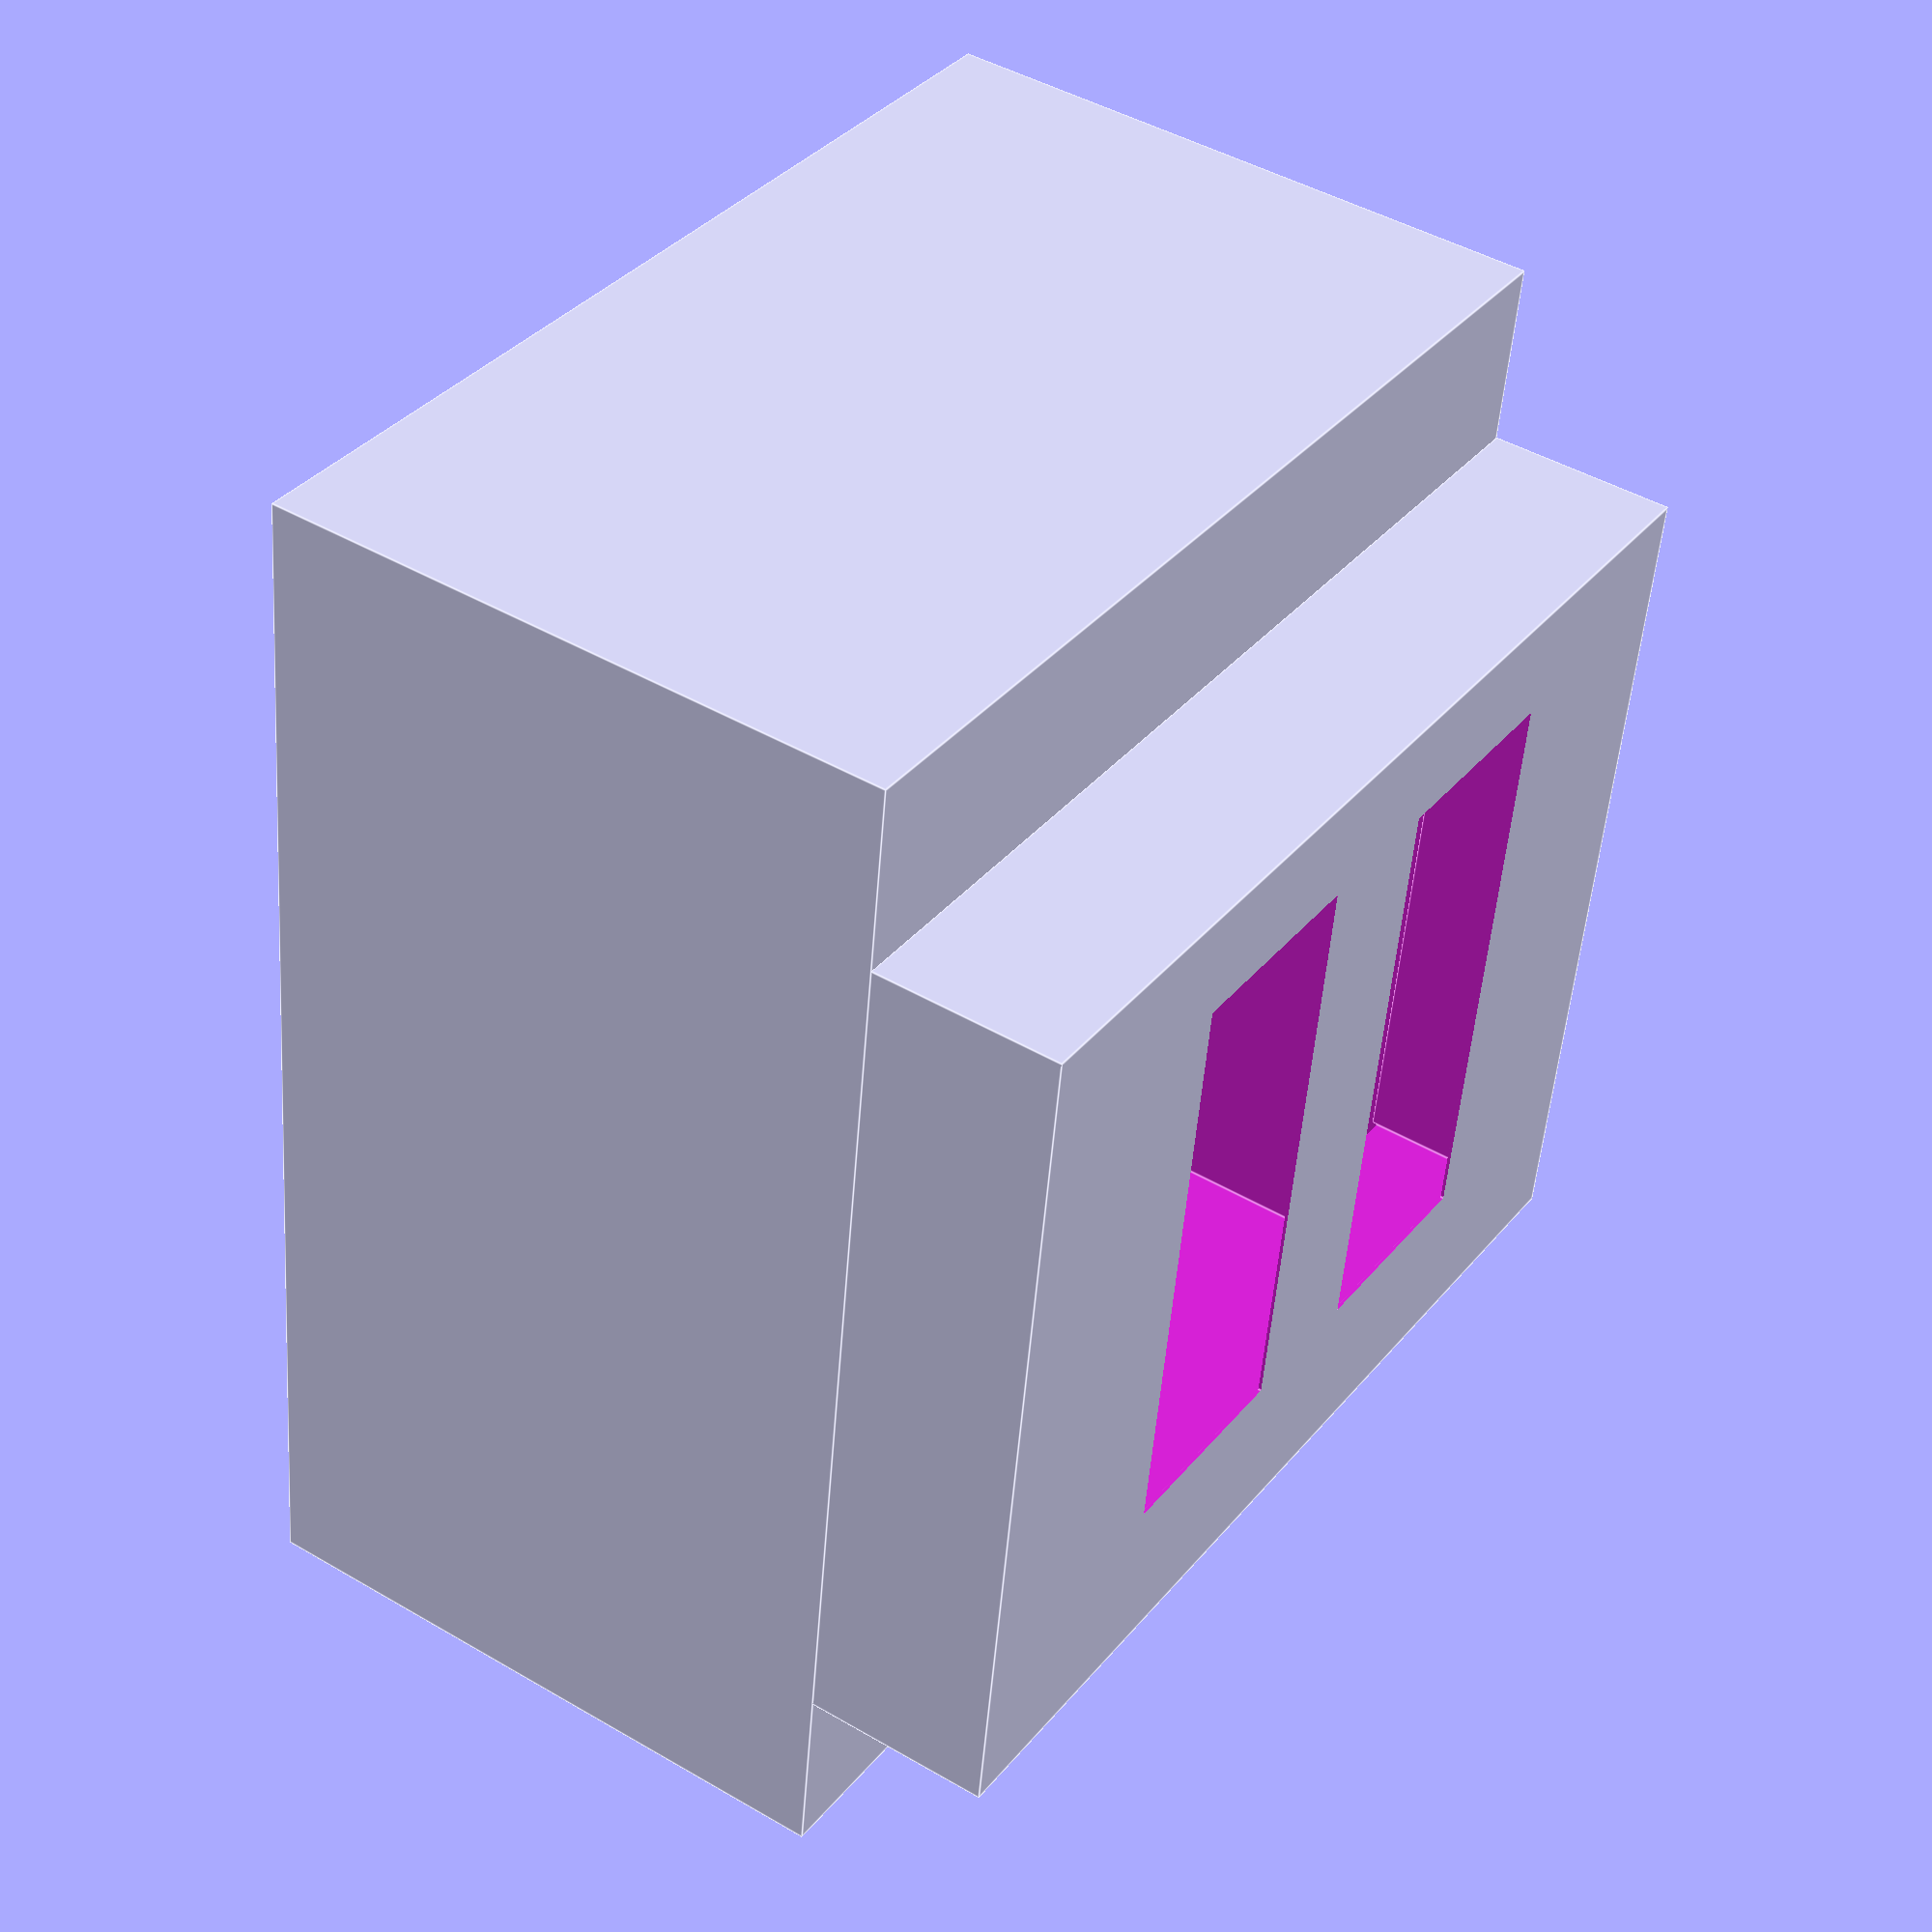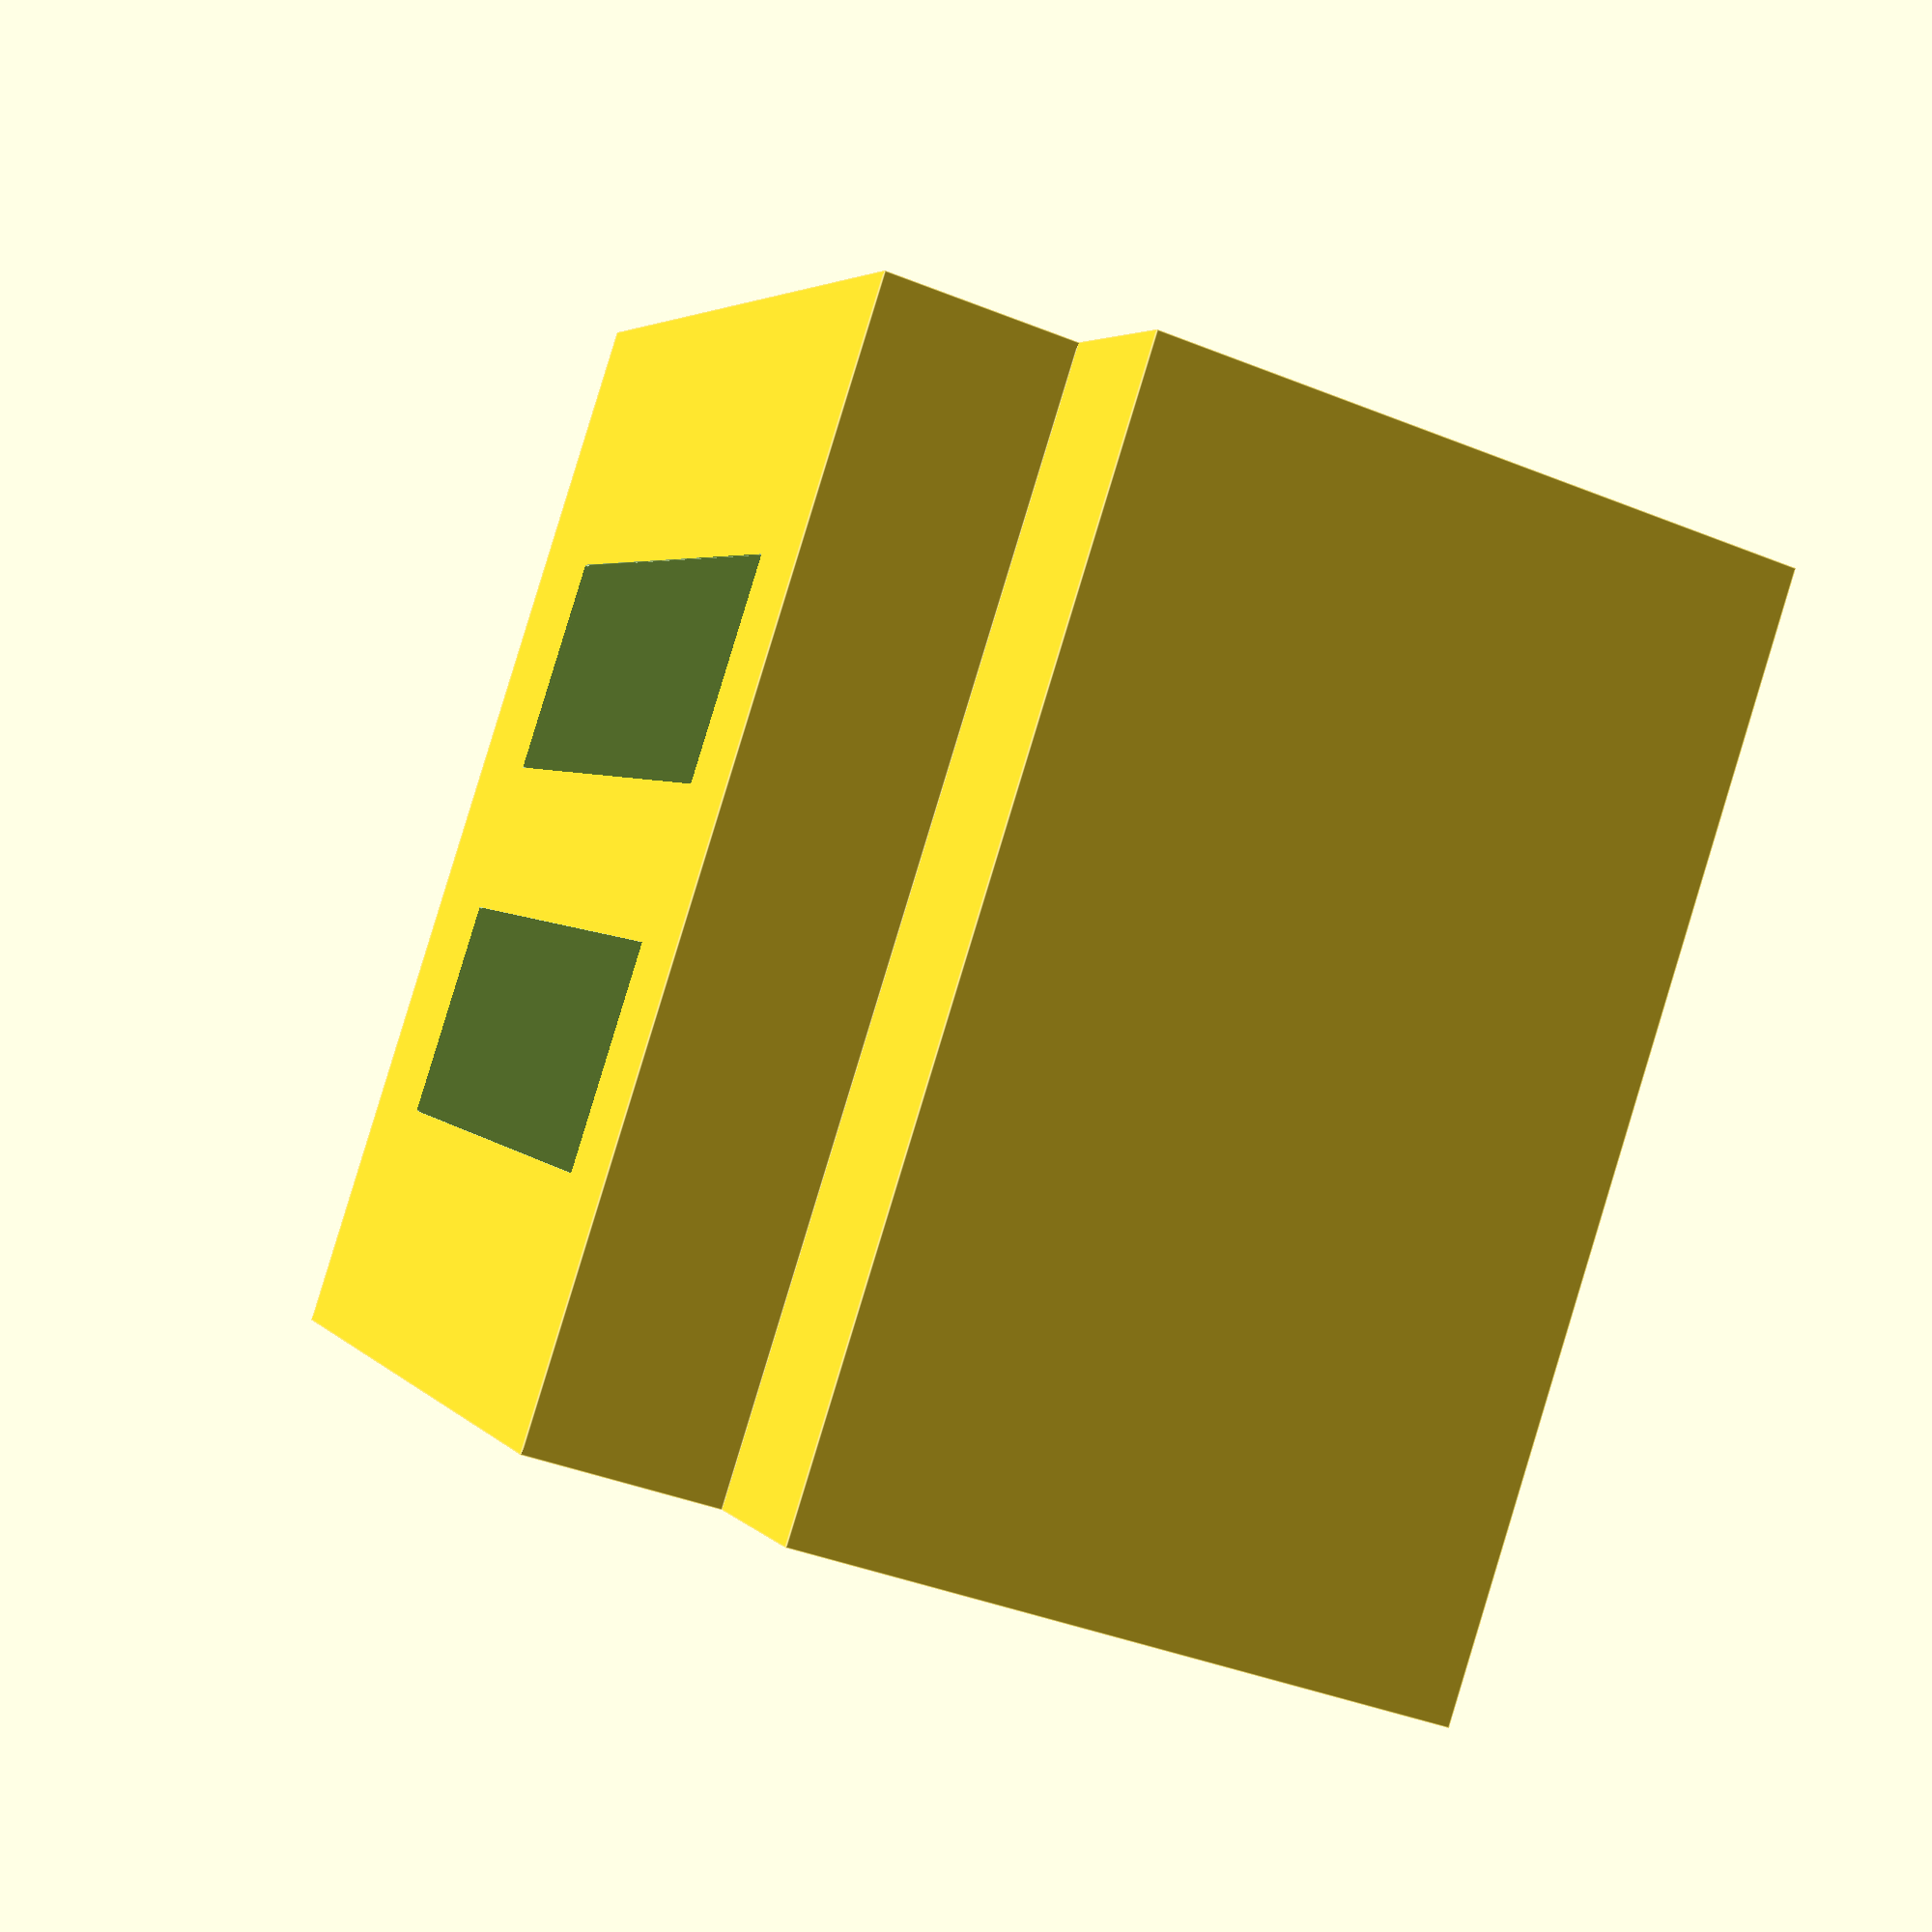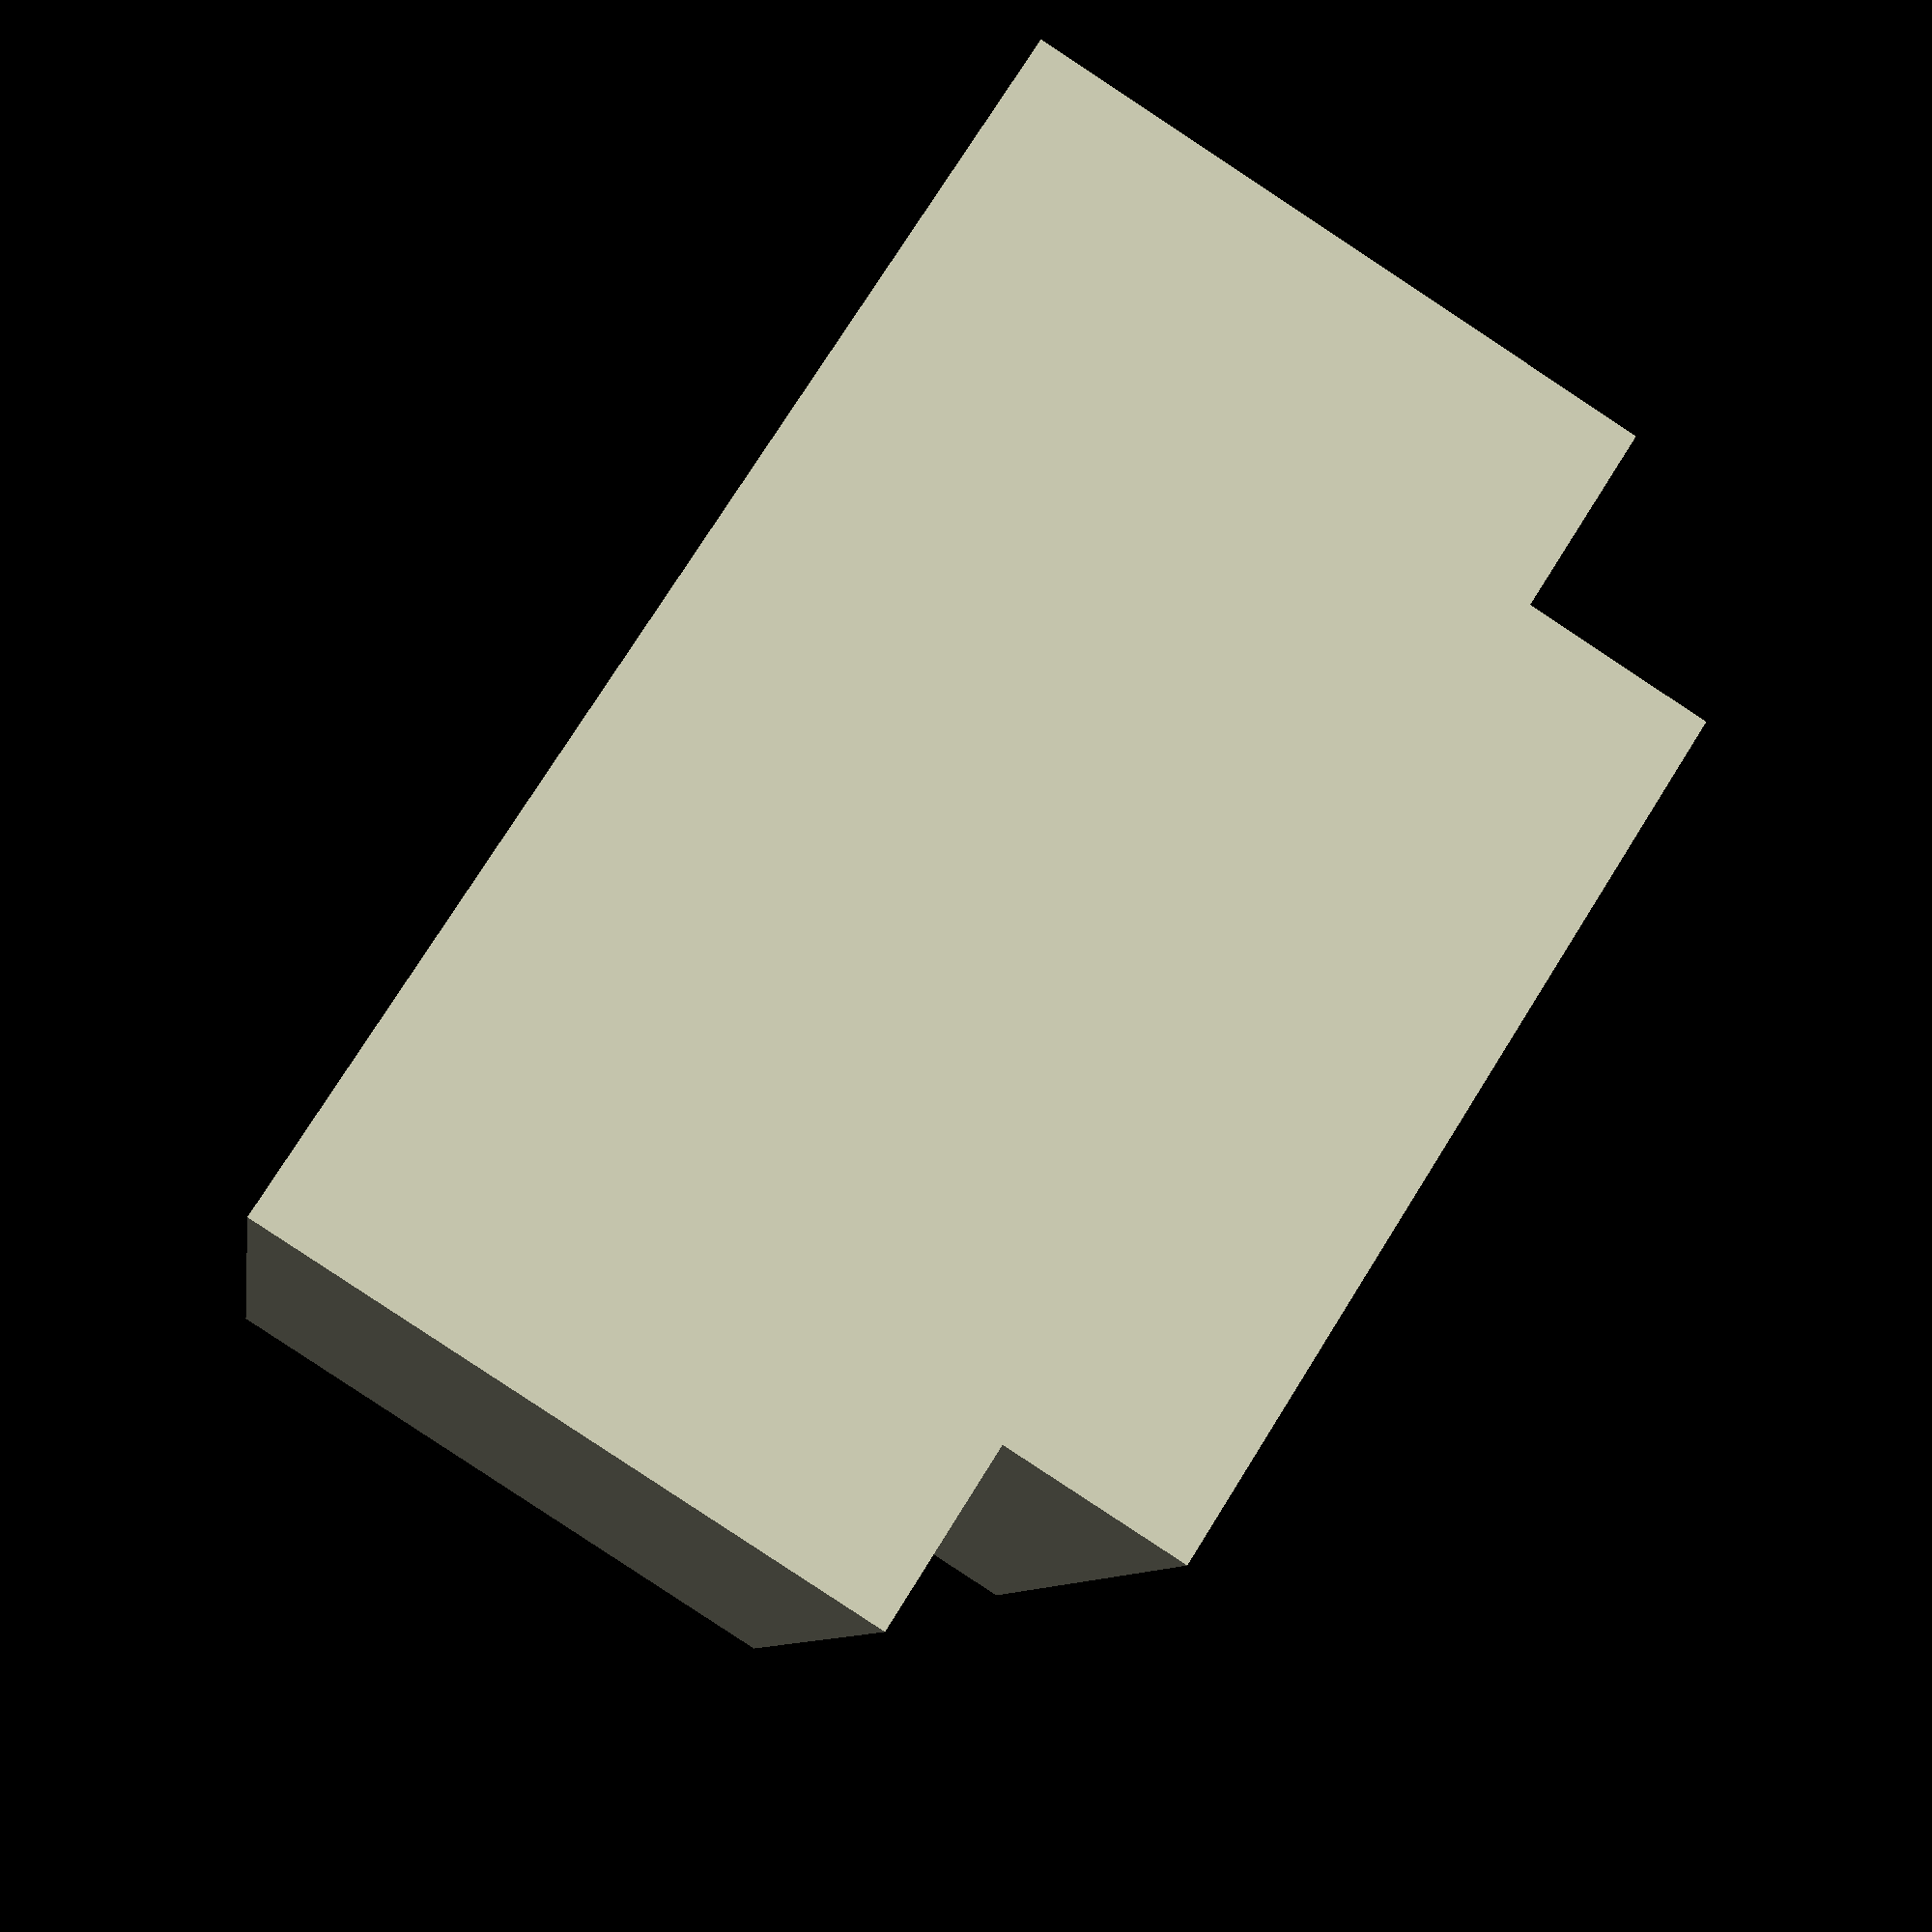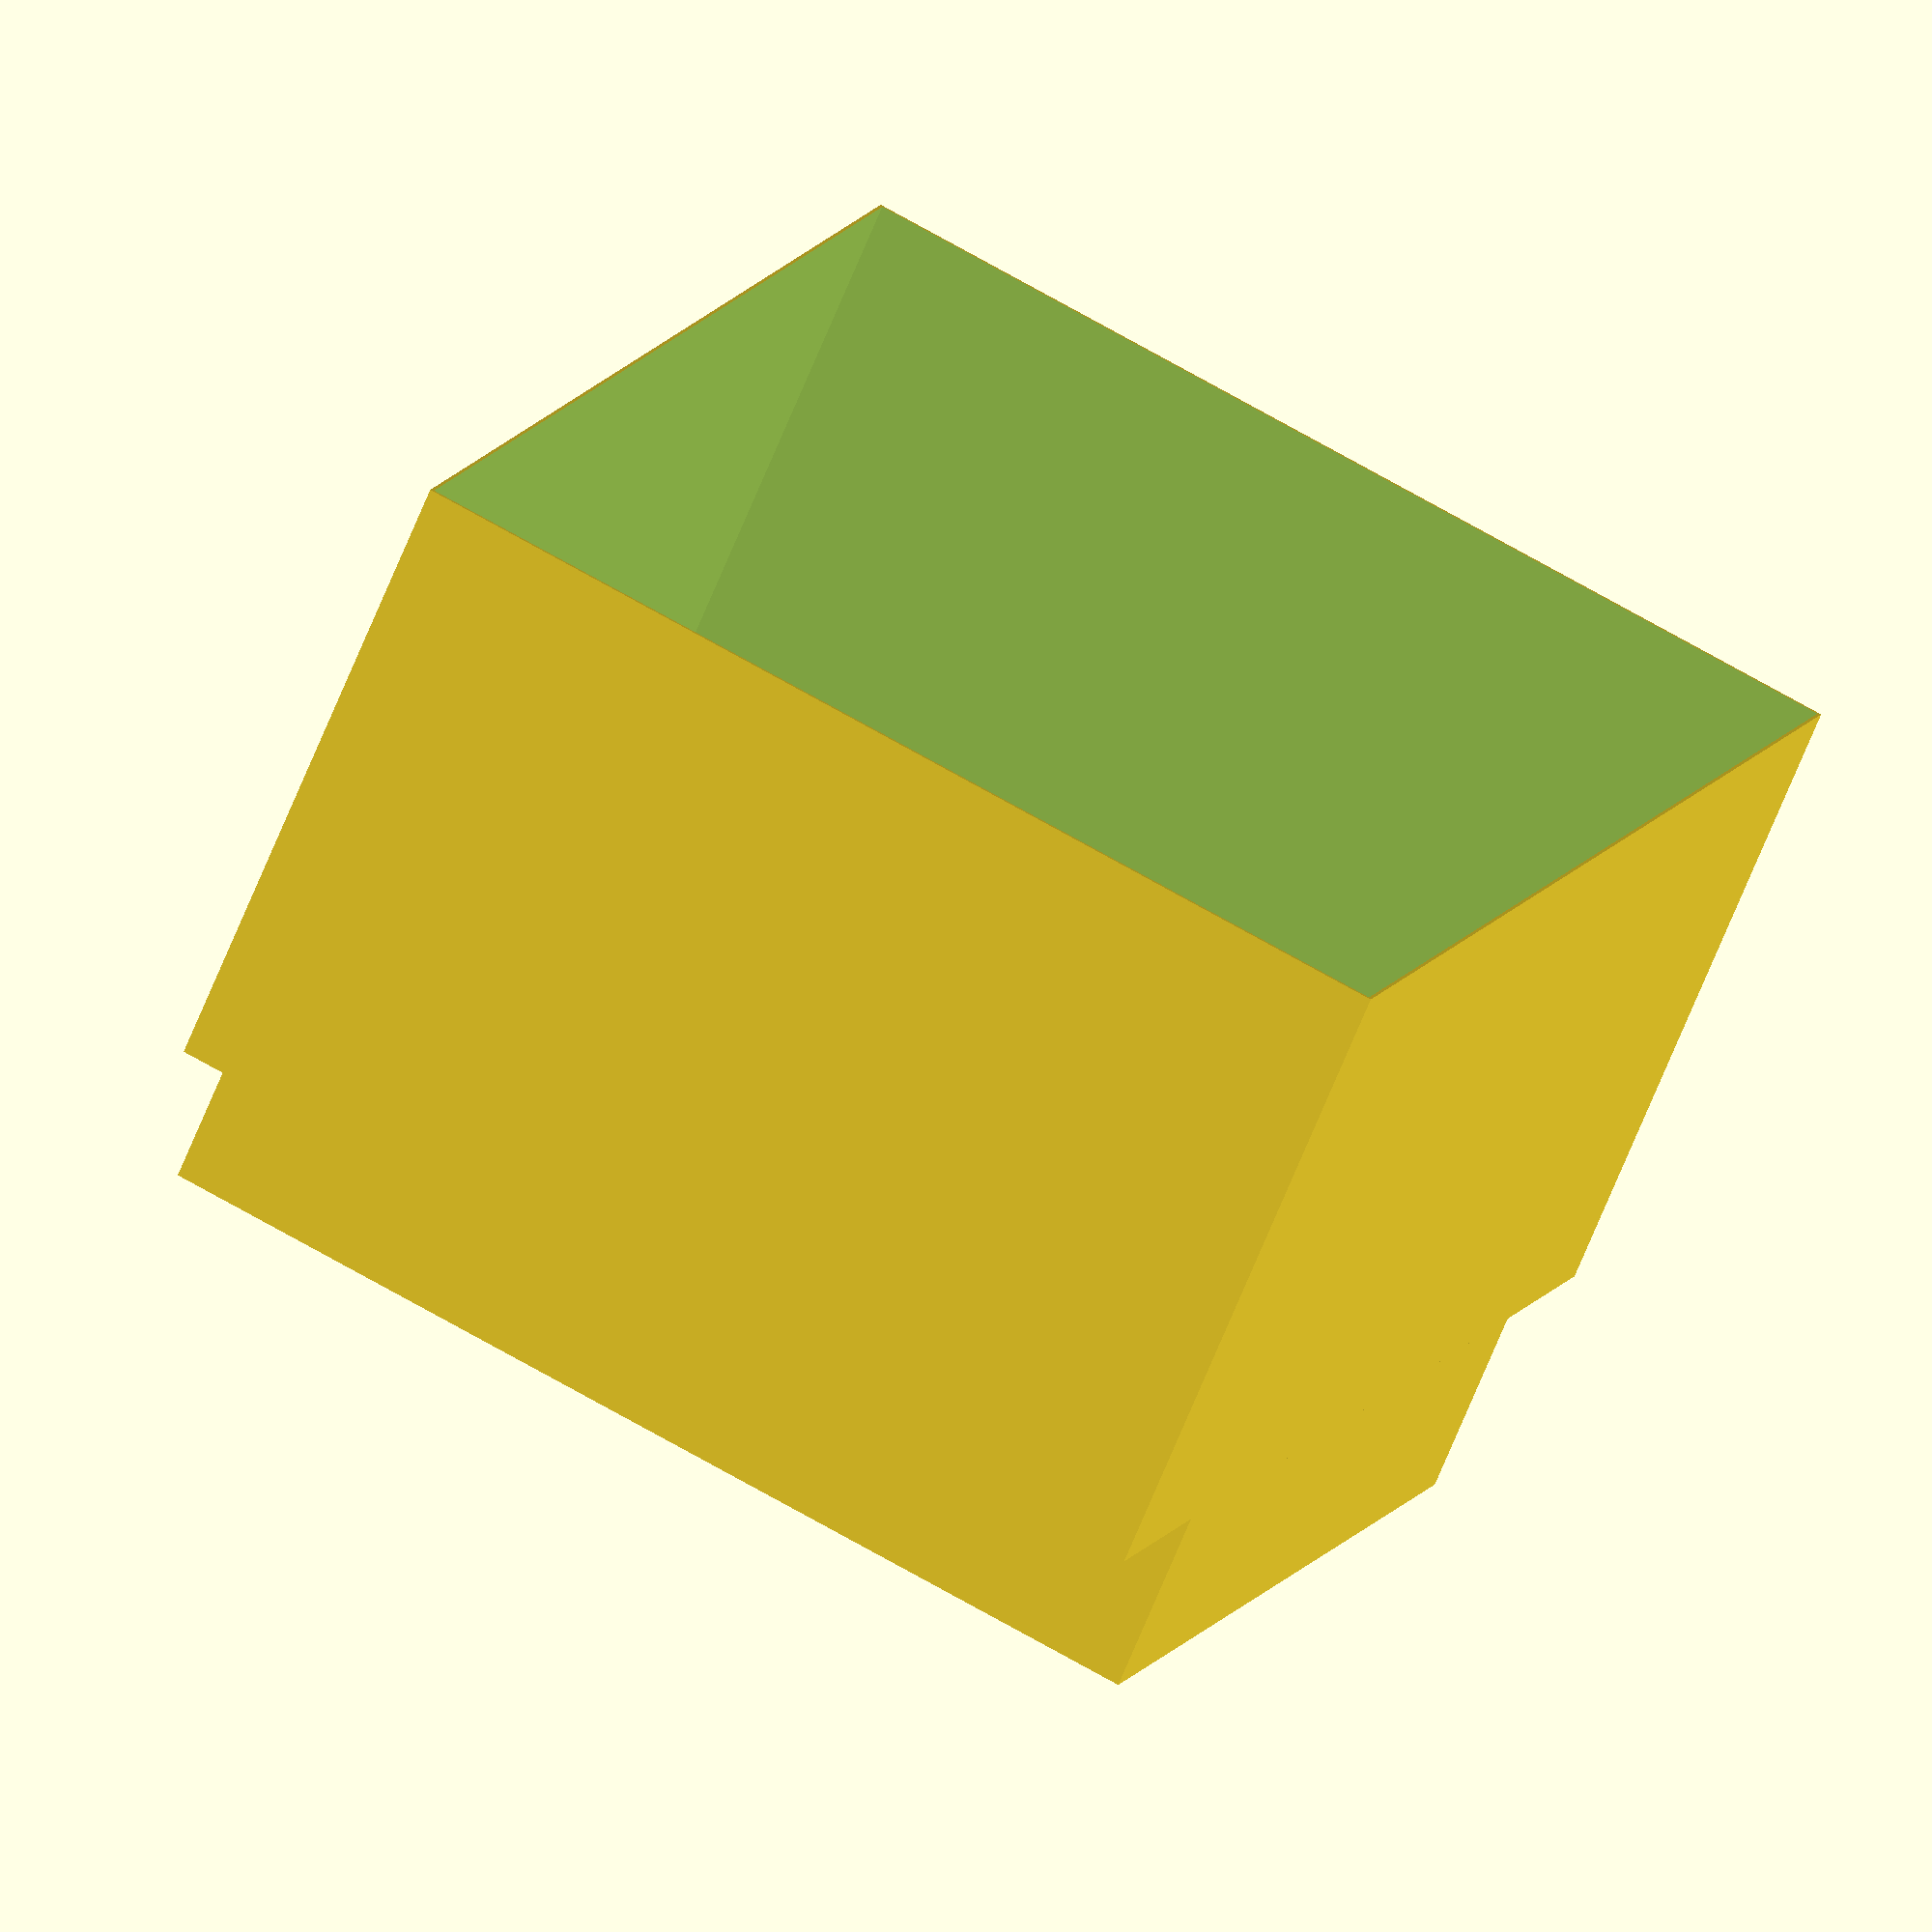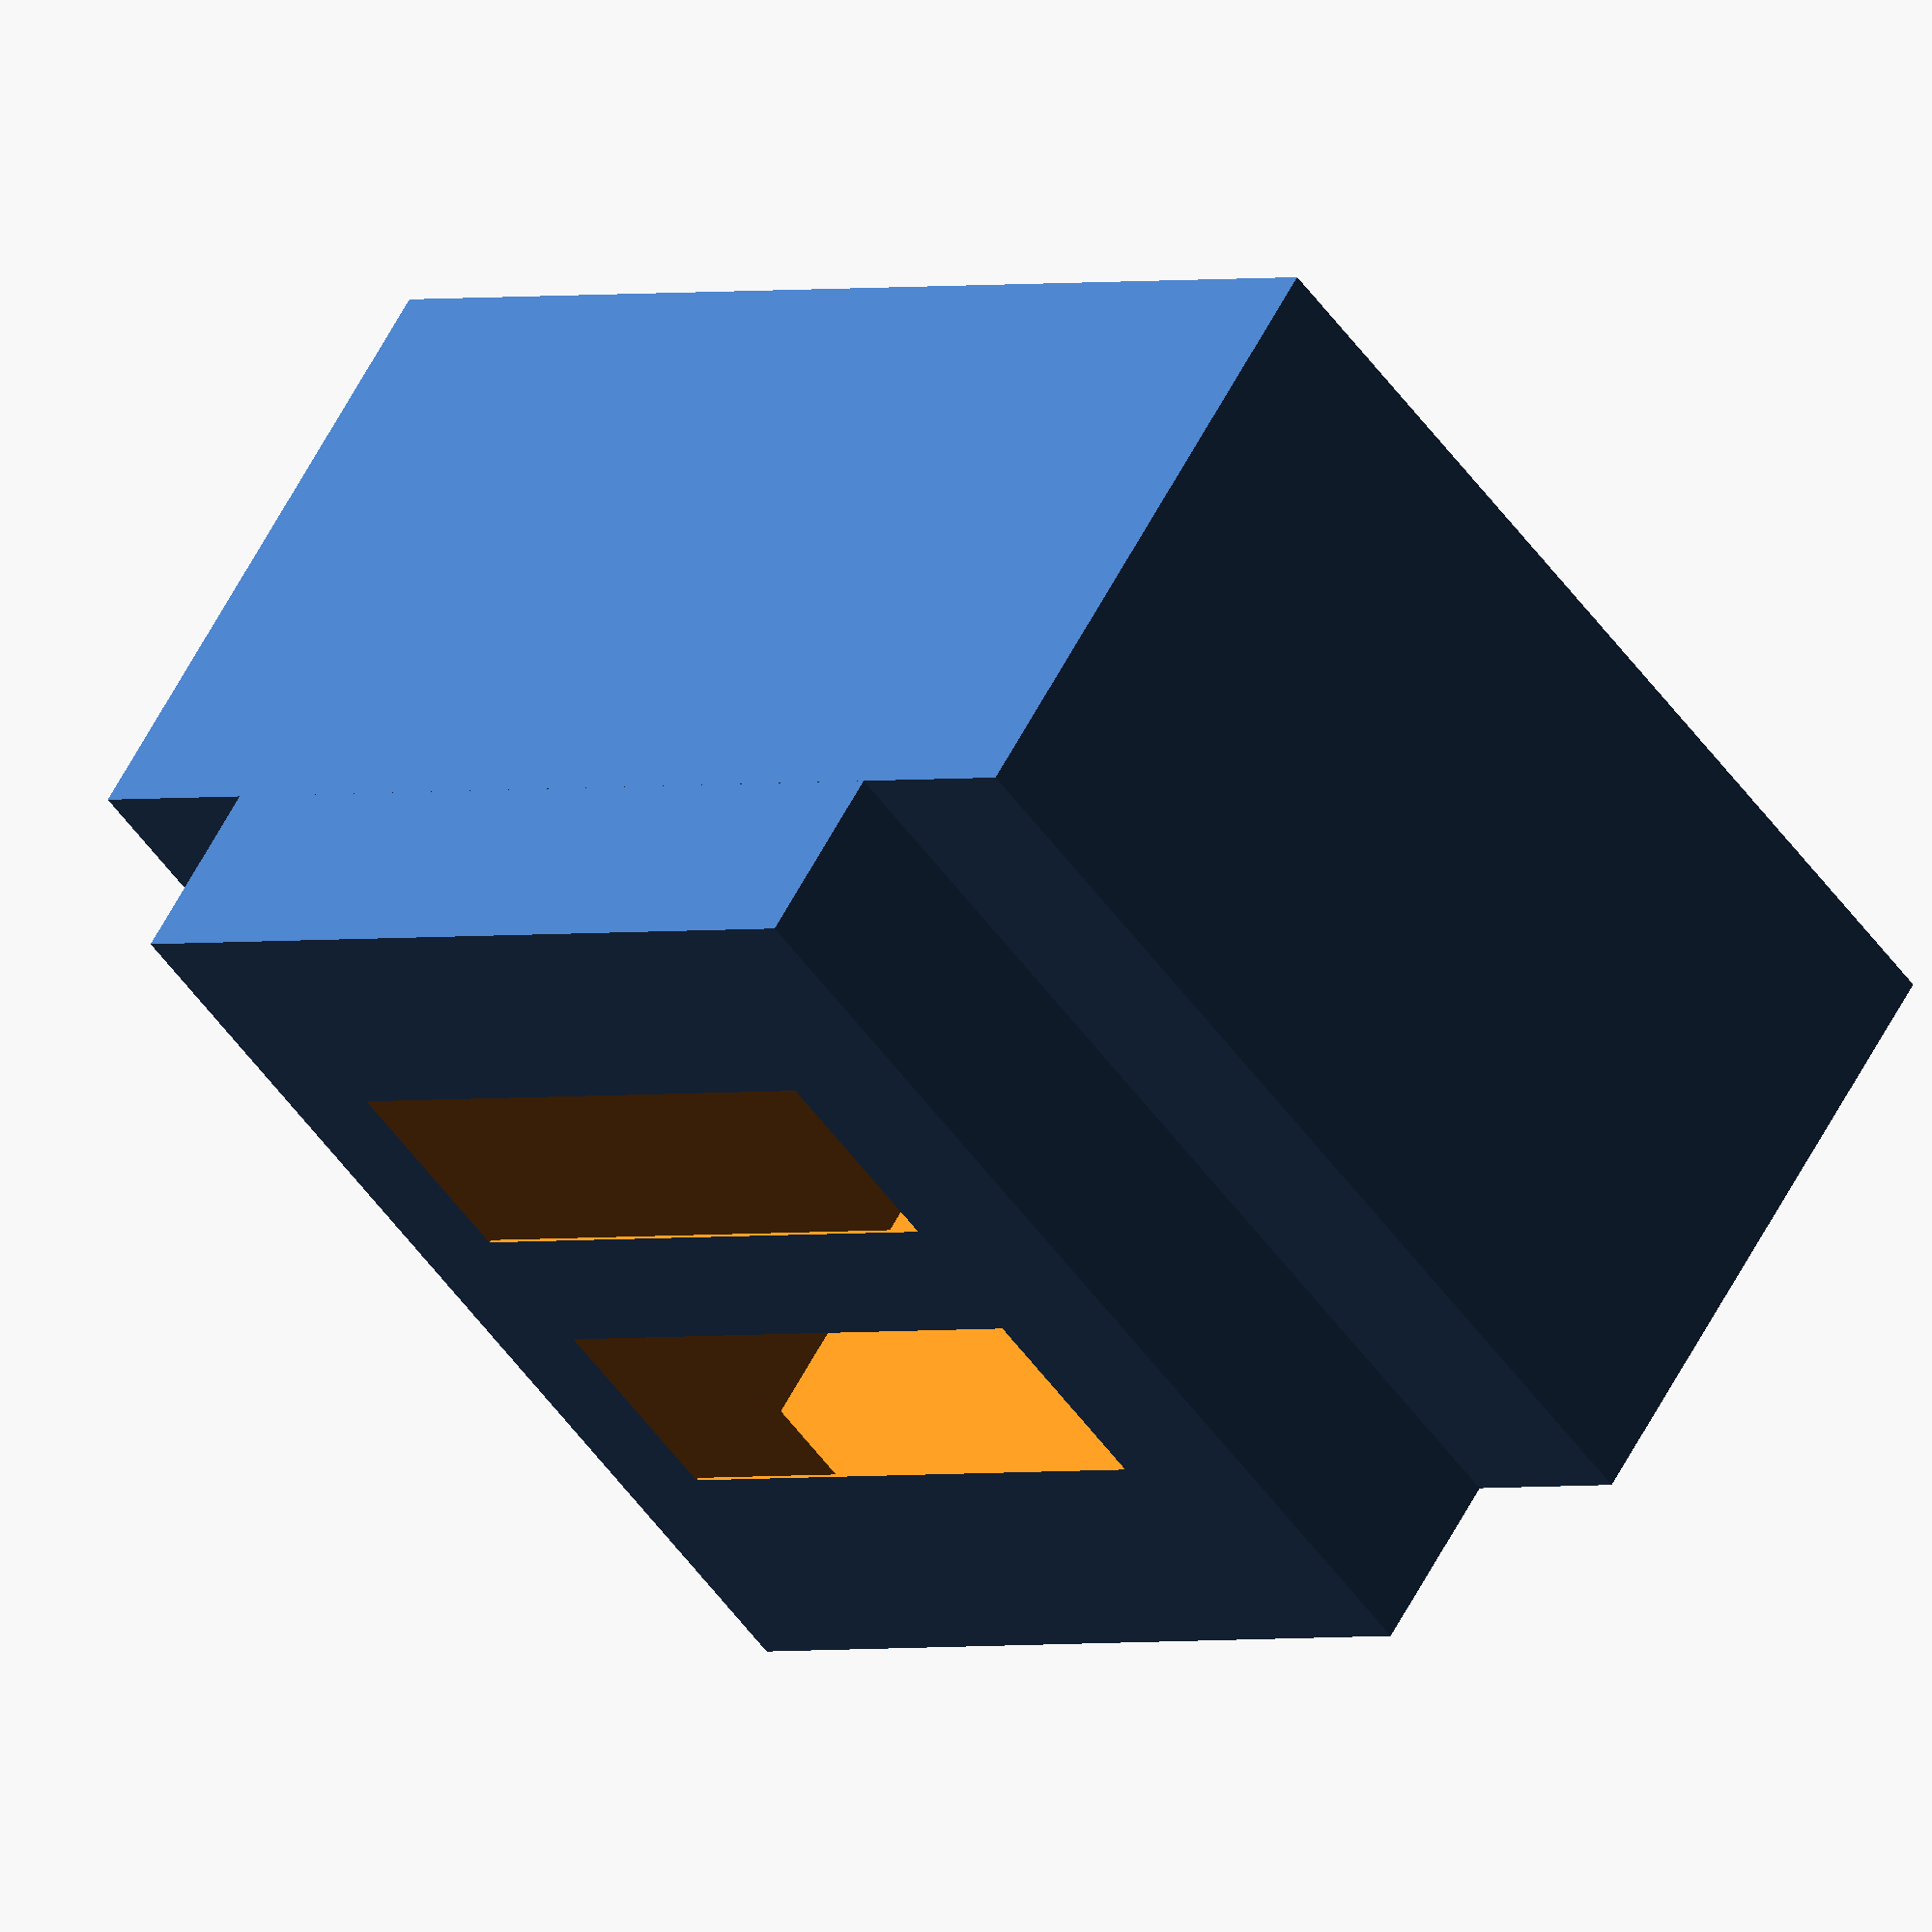
<openscad>
/* HXMA Monochromator Shield */
/* Design by Edward Kim */

//LARGER FITTING SHIELD (outer dimensions increased by 2mm)

//Define dimensions (mm)
//Assume view from beam's POV
bot_width_outer = 175.5;
bot_depth_outer = 145.5;
bot_height_outer = 31.0;
bot_dim_outer = [bot_width_outer, bot_depth_outer, bot_height_outer];

upp_width_outer = 175.5;
upp_depth_outer = 207.0;
upp_height_outer = 105.0;
upp_dim_outer = [upp_width_outer, upp_depth_outer, upp_height_outer];

crys_op = [35, 100, 1.0];

wall_th = 0.5;

//Offsets
upp_off_outer = [(bot_width_outer - upp_width_outer) / 2, (bot_depth_outer - upp_depth_outer) / 2, bot_height_outer];
crys1_op_off = [42, 18, -0.25];
crys2_op_off = [42 + crys_op[0] + 24, 18, -0.25];

//Subtract inner areas of lower shield
difference() {
	//Render outer part of bottom
	cube (bot_dim_outer); 

	//Hollow out centre
	translate ([wall_th, wall_th, wall_th]) cube([bot_width_outer - 2*wall_th, bot_depth_outer - 2*wall_th, bot_height_outer]);

	//Crystal openings
	translate (crys1_op_off) cube (crys_op);
	translate (crys2_op_off) cube (crys_op);
}

//Subtract inner areas of upper shield
difference() {
	//Render outer part of upper
	translate (upp_off_outer) cube (upp_dim_outer);	

	//Hollow out centre
	translate ([upp_off_outer[0] + wall_th, upp_off_outer[1] + wall_th, upp_off_outer[2] + wall_th]) cube([upp_width_outer - 2*wall_th, upp_depth_outer - 2*wall_th, upp_height_outer + 2*wall_th]);
	translate ([wall_th, wall_th, wall_th]) cube([bot_width_outer - 2*wall_th, bot_depth_outer - 2*wall_th, bot_height_outer + 2*wall_th]);

}

</openscad>
<views>
elev=315.0 azim=172.4 roll=124.2 proj=p view=edges
elev=220.8 azim=228.5 roll=296.1 proj=p view=edges
elev=85.8 azim=74.6 roll=56.6 proj=p view=wireframe
elev=67.7 azim=22.1 roll=337.9 proj=o view=solid
elev=300.7 azim=309.3 roll=207.4 proj=o view=wireframe
</views>
